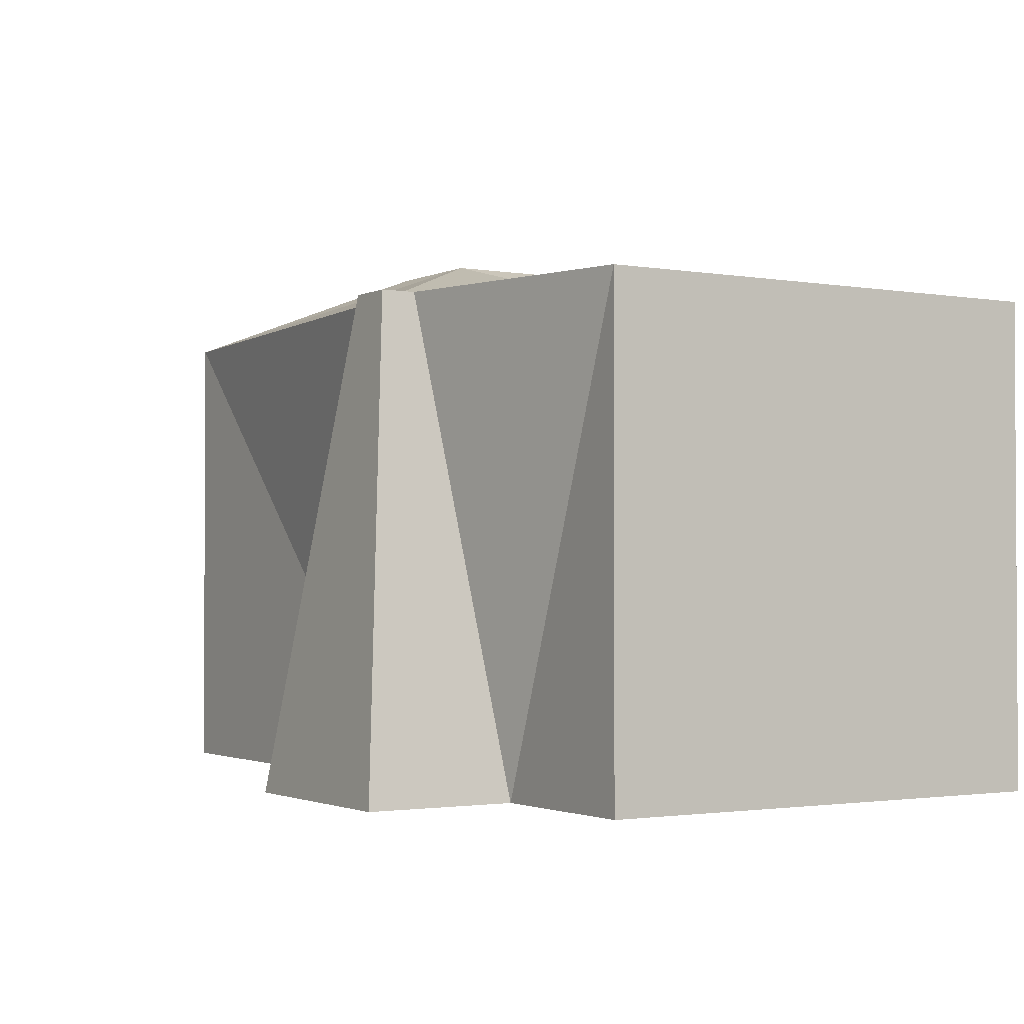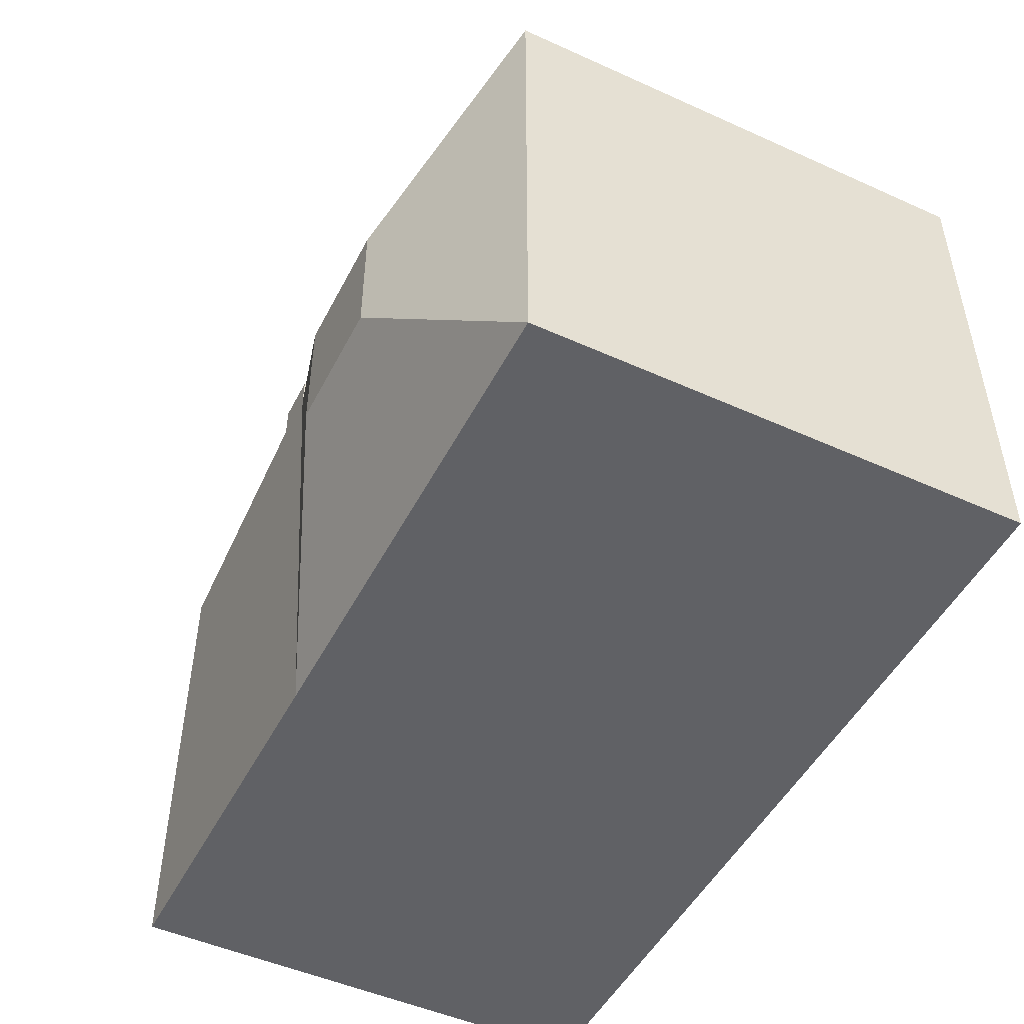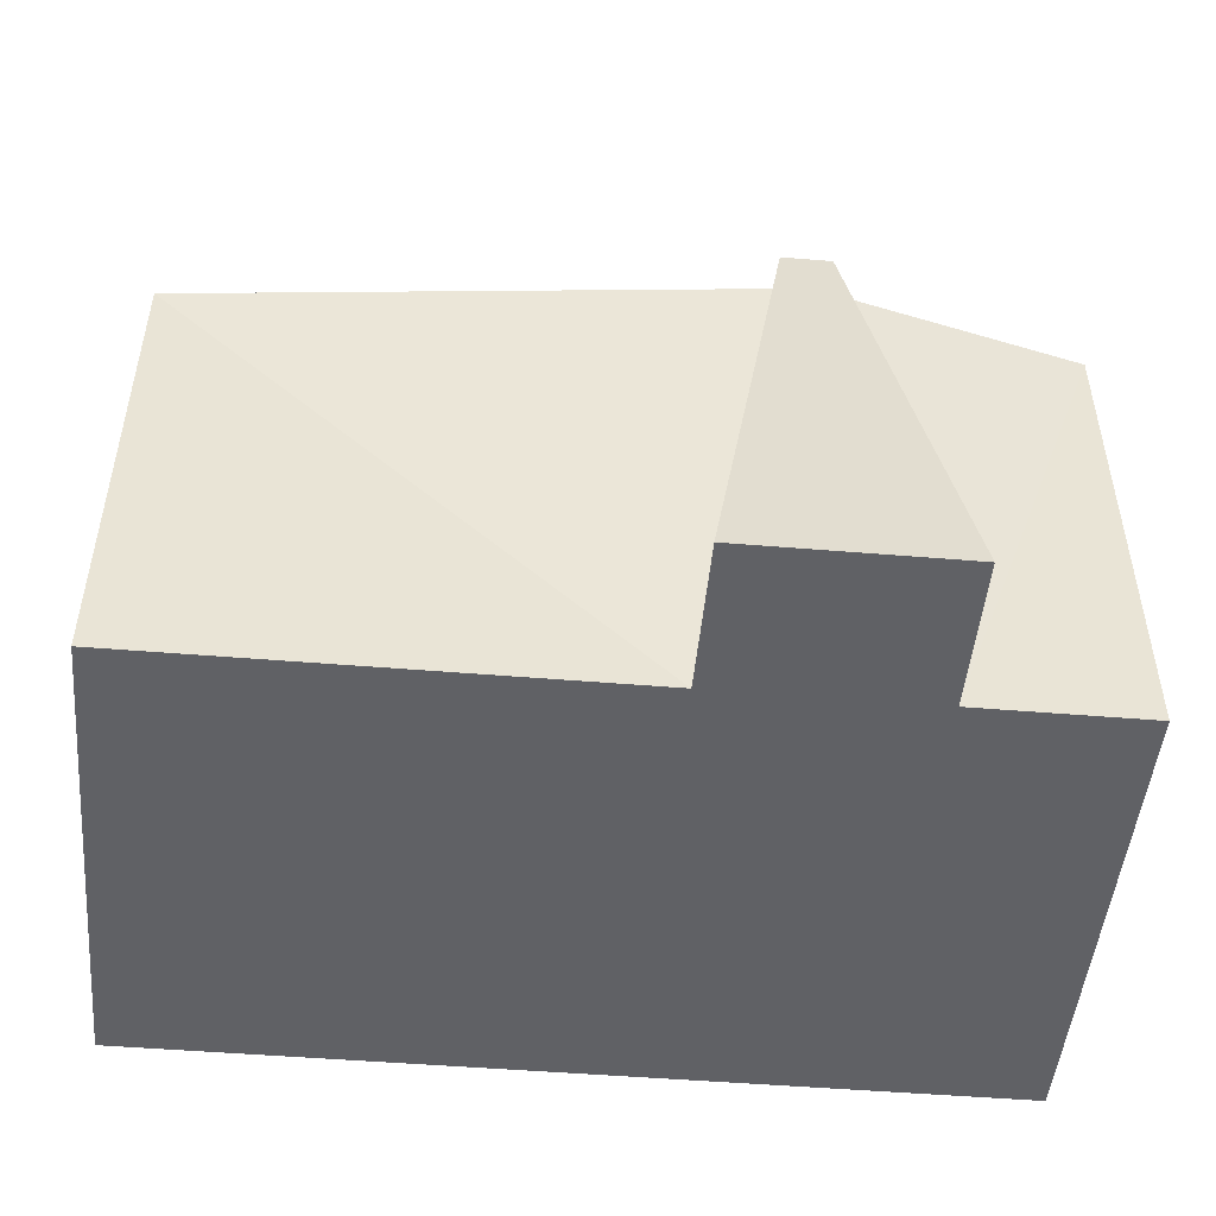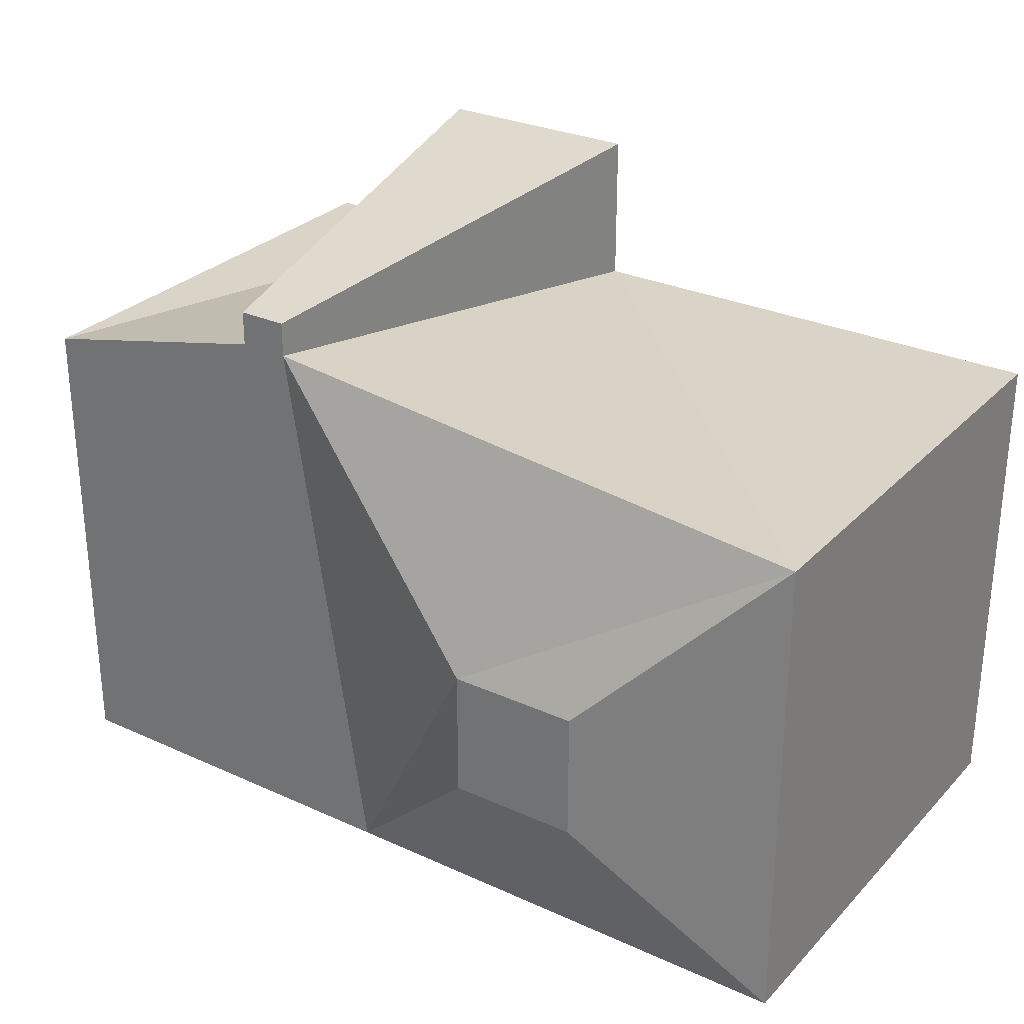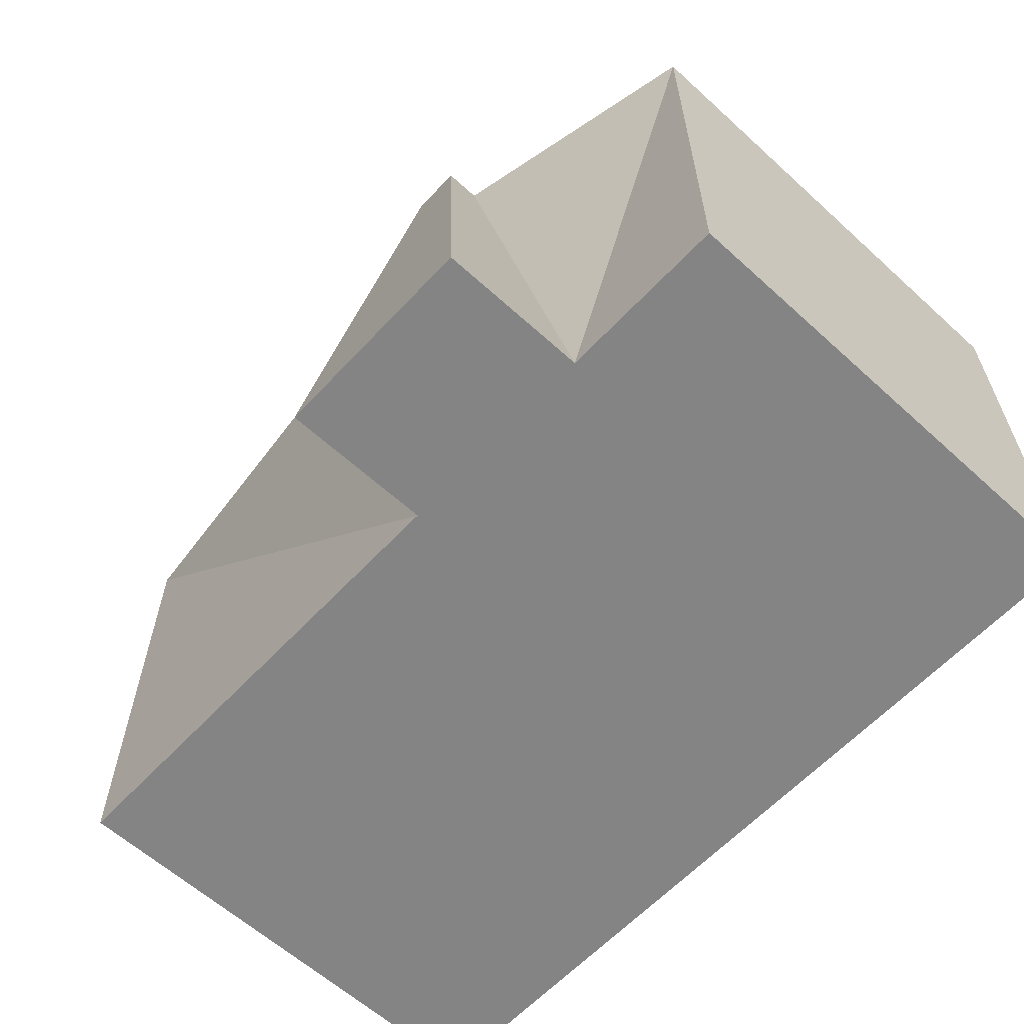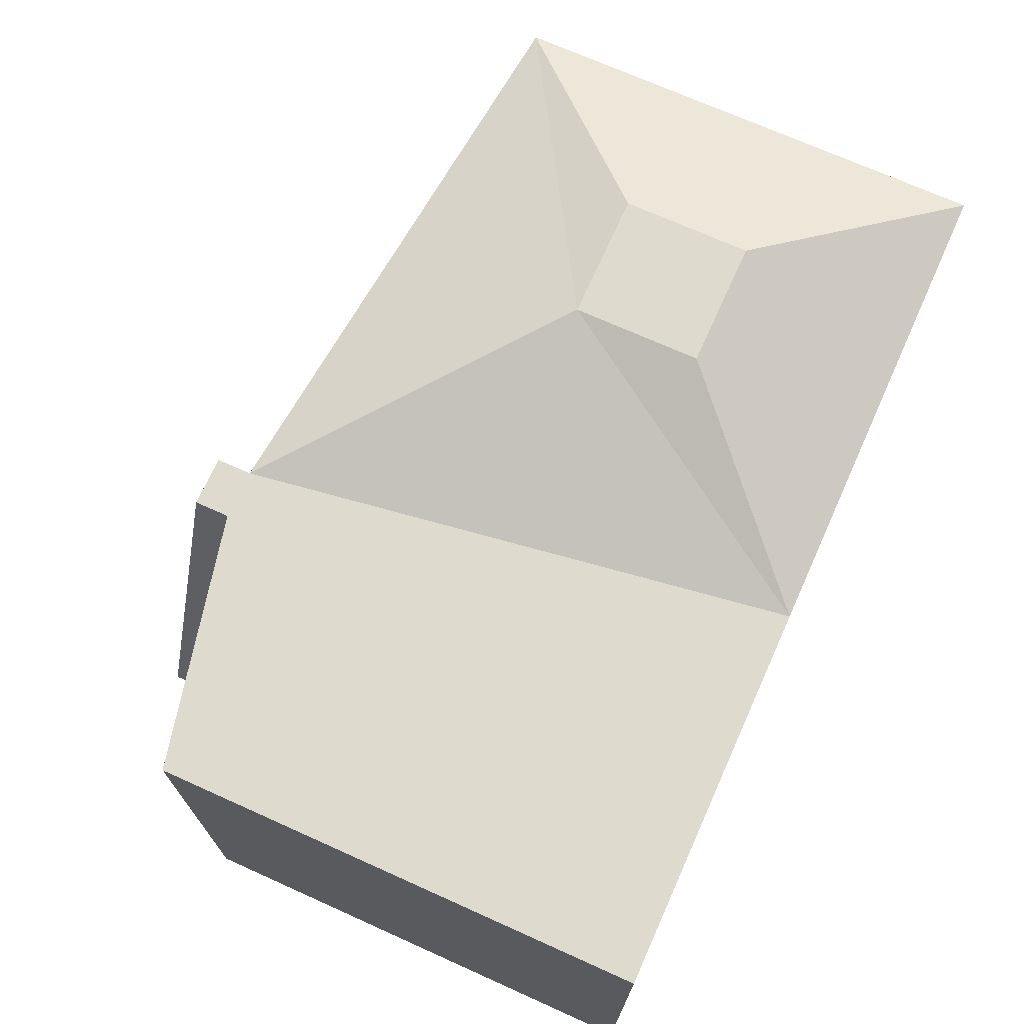
<metadata>
{"format":"obj","ext":"obj","renderer":"f3d","projection":"perspective","resolution":1024,"background":"white","views":[{"elev":-1.8,"azim":57.9,"up":"+Y"},{"elev":-49.1,"azim":-116.6,"up":"+Z"},{"elev":-48.9,"azim":-5.3,"up":"+Y"},{"elev":28.8,"azim":-145.8,"up":"+Z"},{"elev":-61.3,"azim":47.2,"up":"+Y"},{"elev":71.1,"azim":114.2,"up":"+Y"}]}
</metadata>
<code>
o Cube
v 1 -1 -1
v 1 -1 1
v -1 -1 1
v -1 -1 -1
v 1 1 -1
v 1.339 1 1.239
v -1 1 1
v -1 1 -1
v 0.2607 1.327 -0.2607
v 0.2607 1.327 0.2607
v -0.2607 1.327 -0.2607
v -0.2607 1.327 0.2607
v 1.881 -1 -1
v 1.881 -1 1
v 1.881 1 -1
v 1.541 1 1.239
v 2.583 -1 -1
v 2.583 -1 1
v 2.583 1 -1
v 2.583 1 1
v 1 -1 1.62
v 1.339 1 1.381
v 1.881 -1 1.62
v 1.541 1 1.381
f 2 4 1
f 7 11 8
f 6 21 22
f 2 7 3
f 3 8 4
f 1 8 5
f 11 10 9
f 8 9 5
f 7 10 12
f 5 10 6
f 14 20 16
f 5 13 1
f 2 13 14
f 6 15 5
f 19 18 17
f 13 18 14
f 15 20 19
f 15 17 13
f 22 23 24
f 14 21 2
f 14 24 23
f 6 24 16
f 2 3 4
f 7 12 11
f 6 2 21
f 2 6 7
f 3 7 8
f 1 4 8
f 11 12 10
f 8 11 9
f 7 6 10
f 5 9 10
f 14 18 20
f 5 15 13
f 2 1 13
f 6 16 15
f 19 20 18
f 13 17 18
f 15 16 20
f 15 19 17
f 22 21 23
f 14 23 21
f 14 16 24
f 6 22 24

</code>
